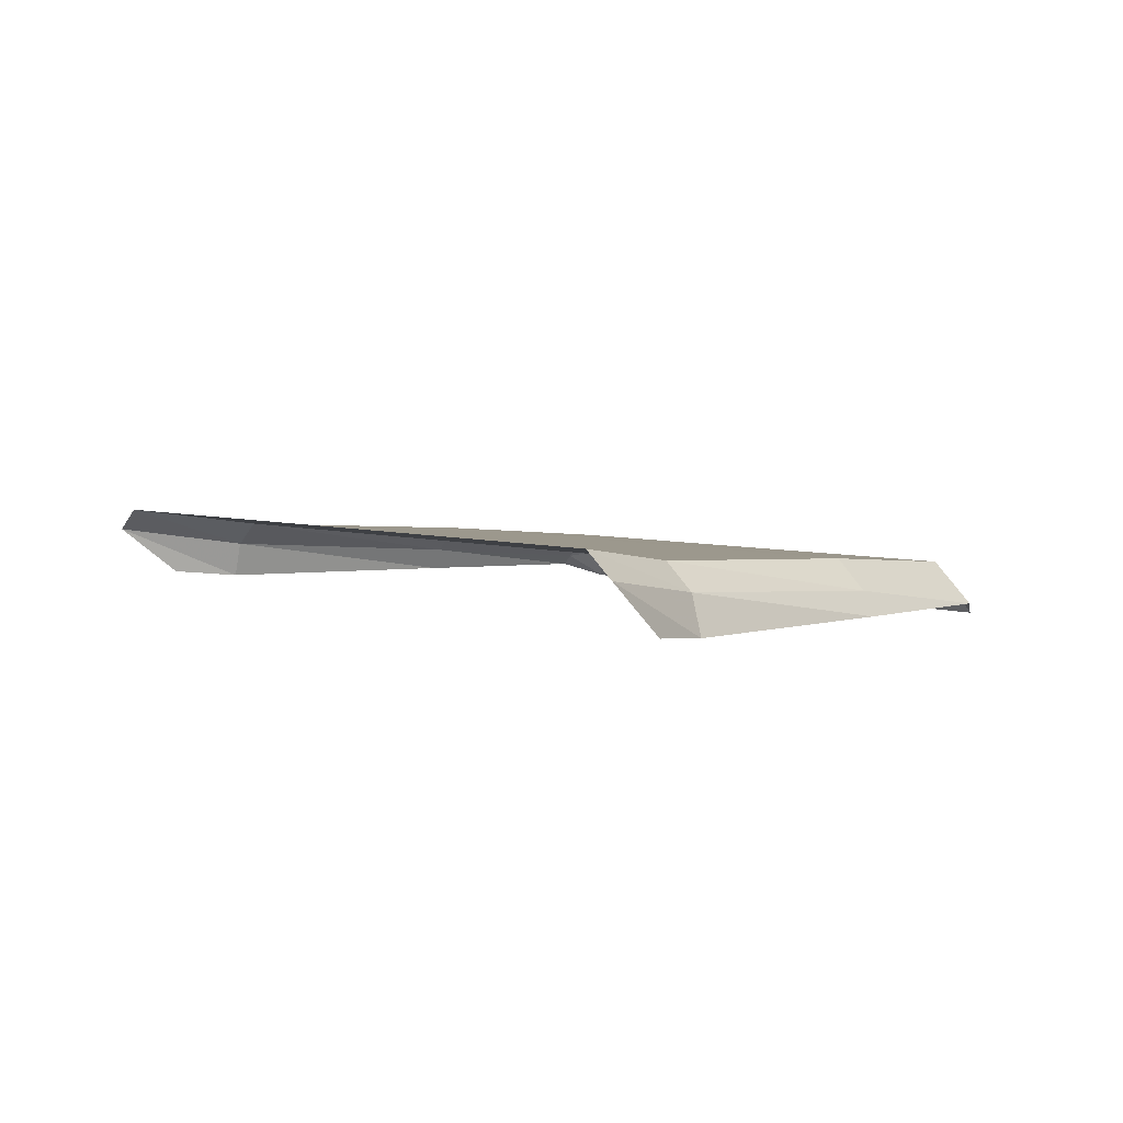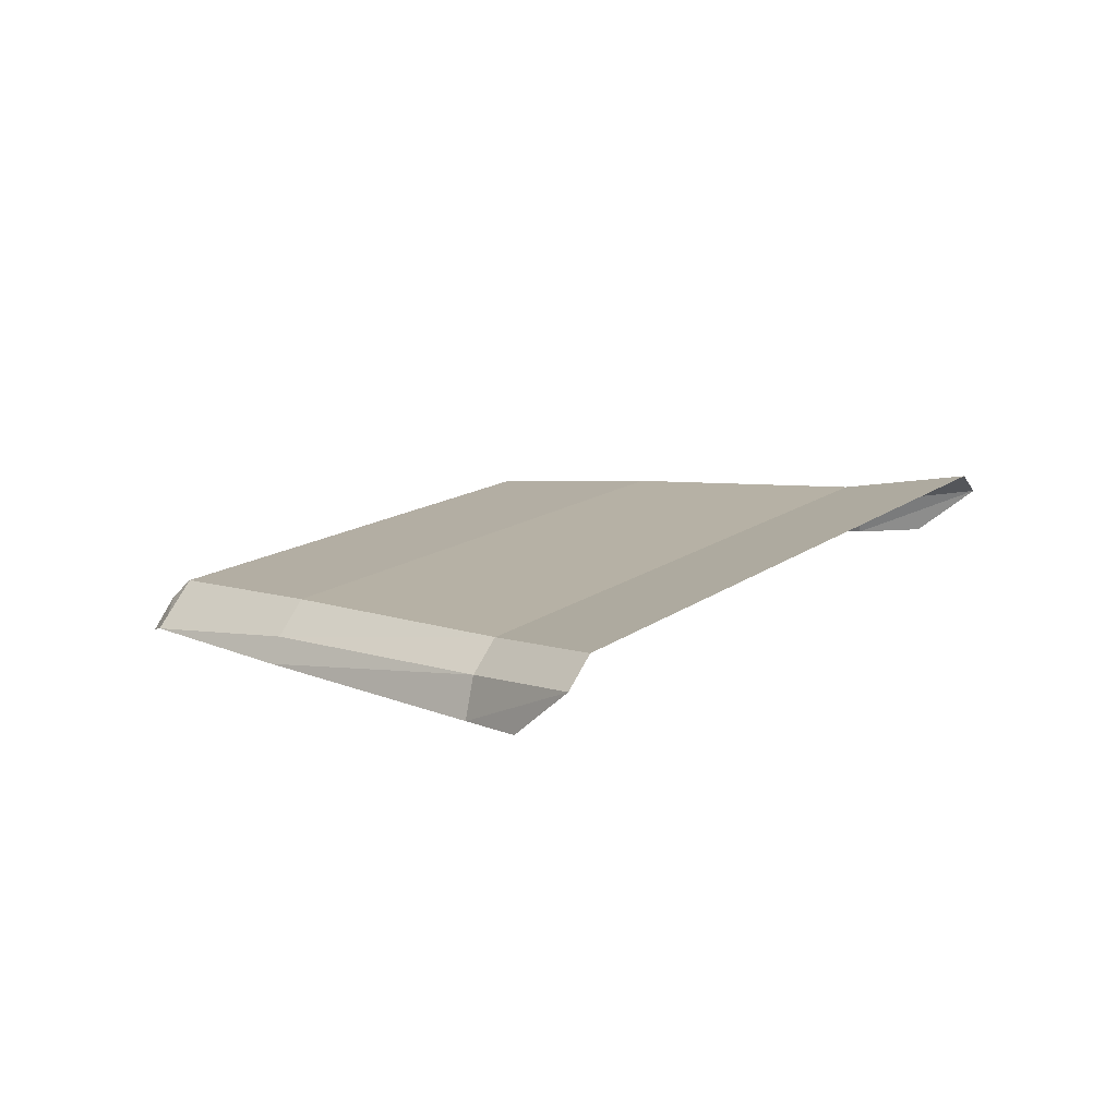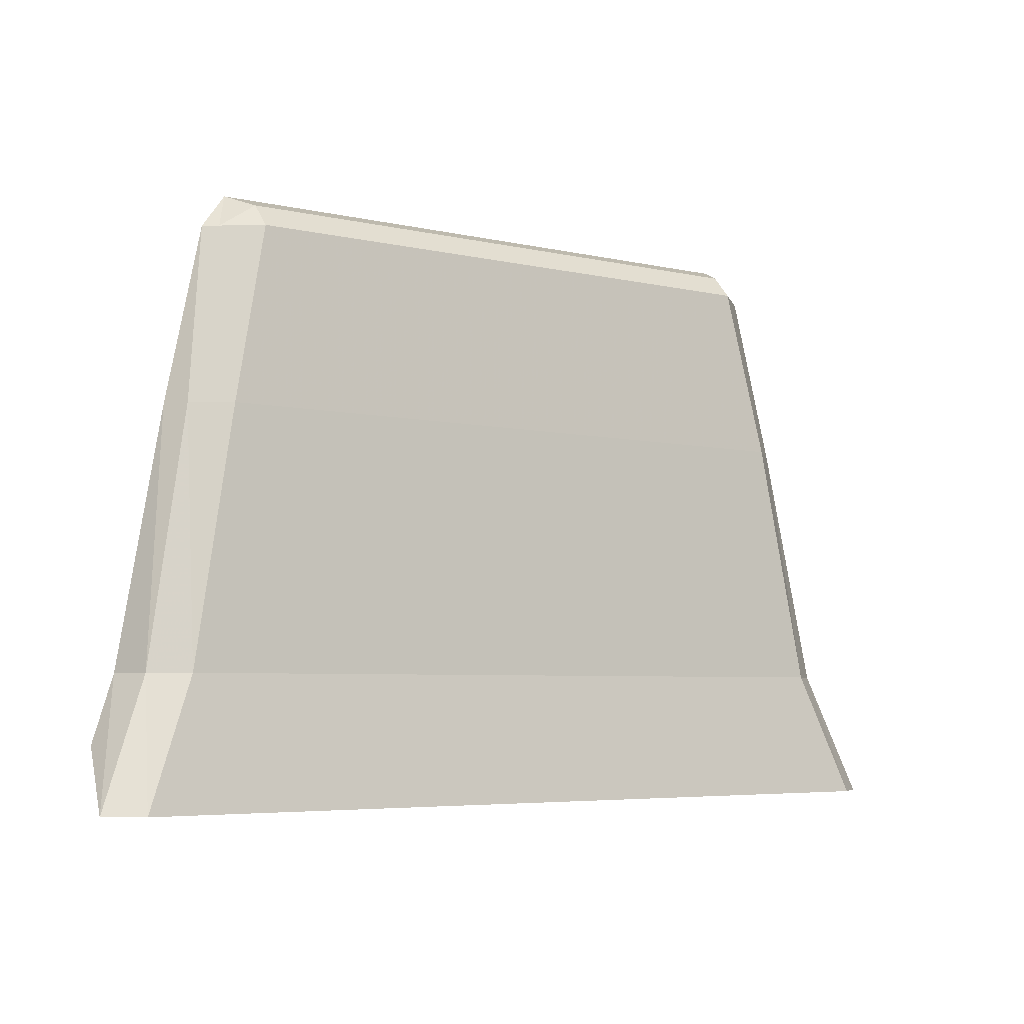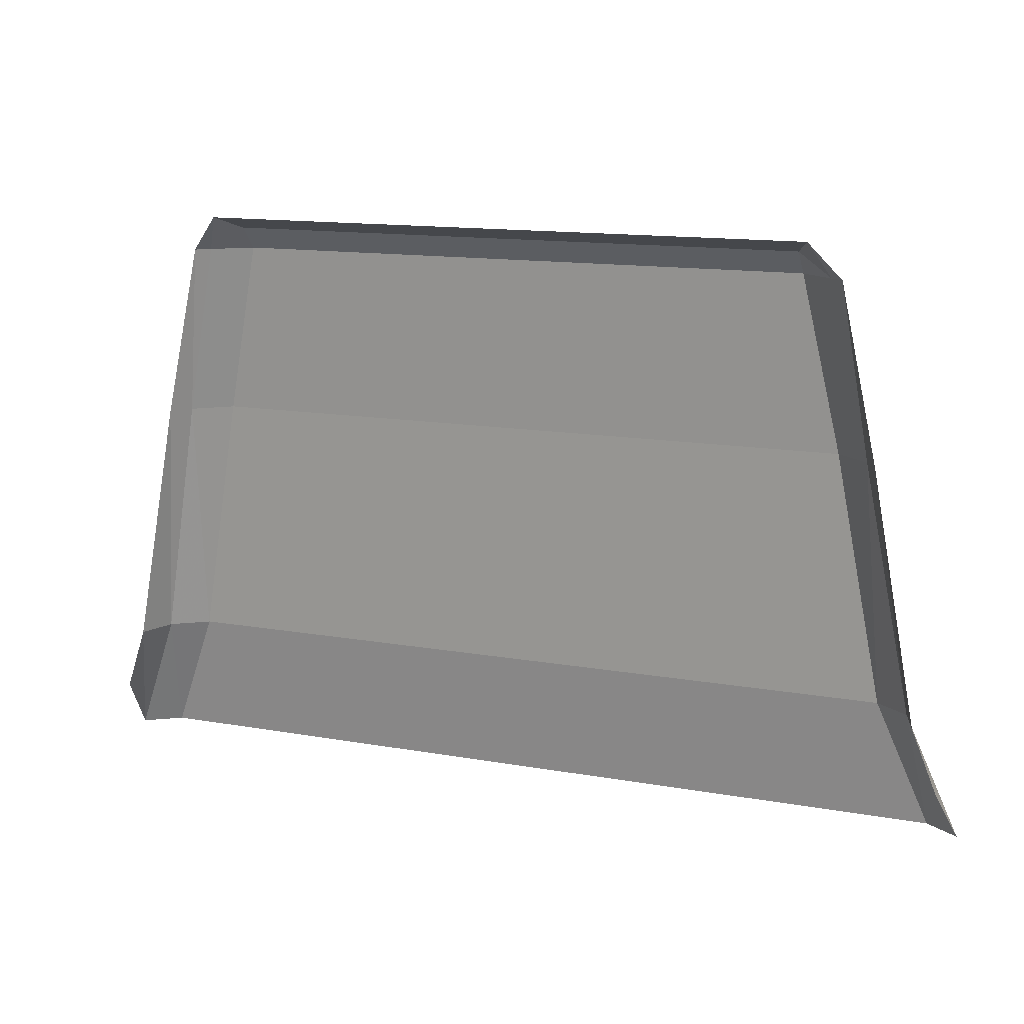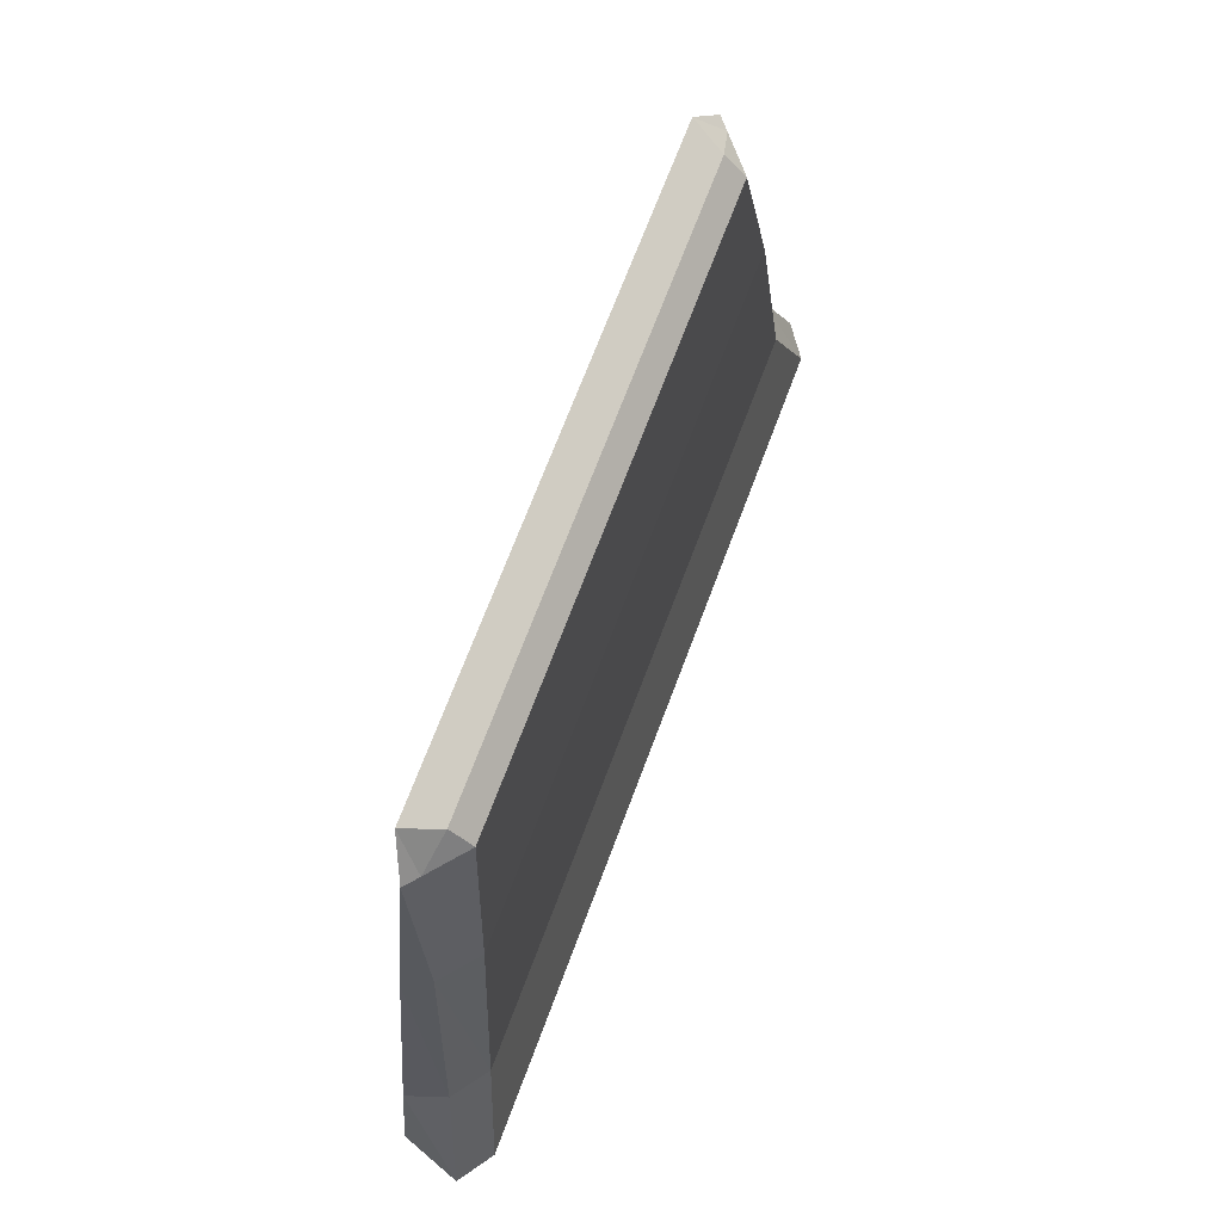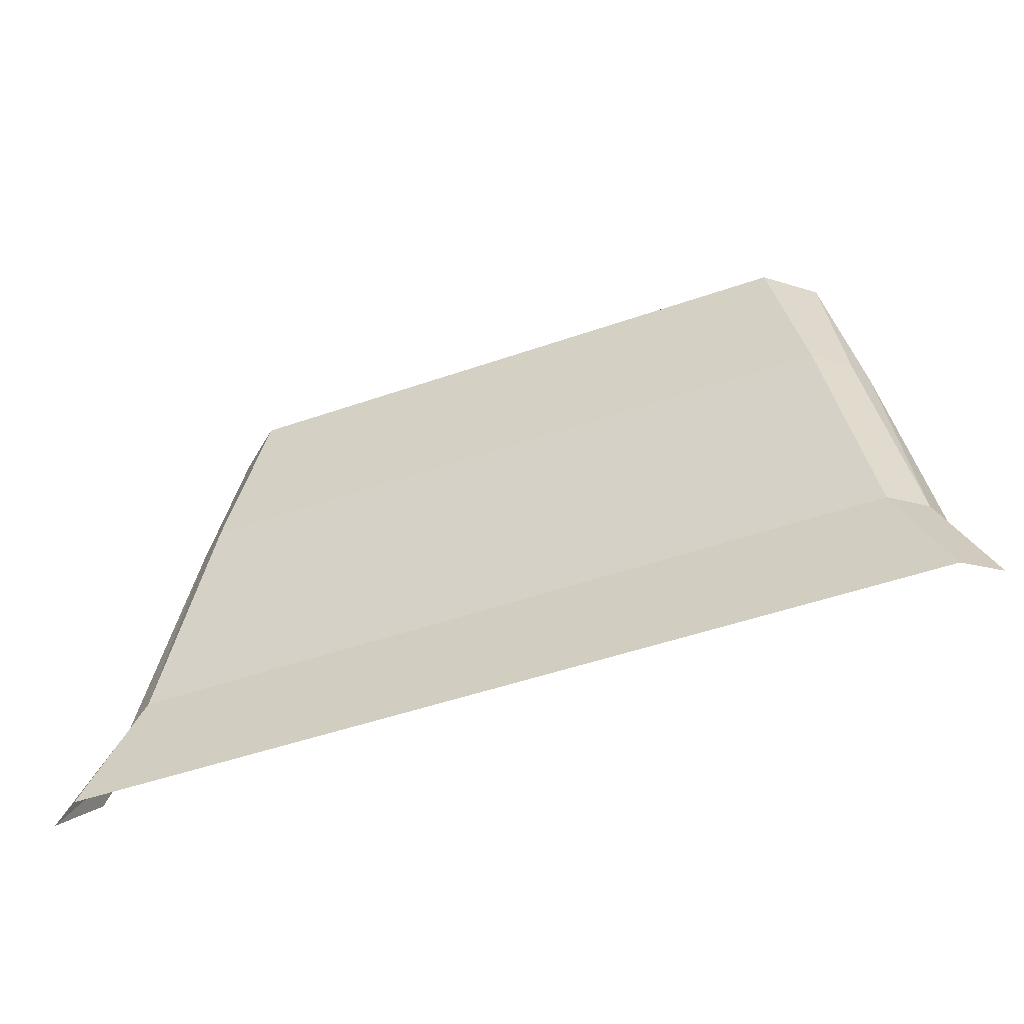
<metadata>
{"format":"obj","ext":"obj","renderer":"f3d","projection":"perspective","resolution":1024,"background":"white","views":[{"elev":4.1,"azim":-126.5,"up":"+Y"},{"elev":13.7,"azim":121.5,"up":"+Y"},{"elev":-5.1,"azim":143.6,"up":"+Z"},{"elev":13.6,"azim":21.9,"up":"+Z"},{"elev":69.5,"azim":110.5,"up":"+Z"},{"elev":-48.8,"azim":-158.8,"up":"+Z"}]}
</metadata>
<code>
g LemonPickupHood1
v 0.4809 0.7311 0.6668
v 0.4233 0.7112 0.8082
v 0.293 0.7112 0.8082
v 0.3203 0.7311 0.6668
v -0.3203 0.7311 0.6668
v -0.293 0.7112 0.8082
v -0.4809 0.7311 0.6668
v -0.4233 0.7112 0.8082
v 0.4759 0.6404 0.8082
v 0.4616 0.683 0.8082
v 0.5192 0.7045 0.6668
v 0.5031 0.6471 0.7352
v 0.3302 0.6616 1.309
v 0.348 0.6249 1.324
v -0.348 0.6249 1.324
v -0.3302 0.6616 1.309
v 0.4233 0.7112 0.8082
v 0.3721 0.6988 1.089
v 0.293 0.7112 0.8082
v -0.3721 0.6988 1.089
v 0.3302 0.6846 1.284
v -0.3302 0.6846 1.284
v -0.293 0.7112 0.8082
v -0.4233 0.7112 0.8082
v 0.4247 0.6404 1.089
v 0.4104 0.6668 1.089
v 0.4616 0.683 0.8082
v 0.4759 0.6404 0.8082
v 0.348 0.6249 1.324
v 0.3685 0.6525 1.284
v 0.3828 0.6404 1.284
v 0.348 0.6249 1.324
v 0.3302 0.6616 1.309
v 0.3685 0.6525 1.284
v 0.4233 0.7112 0.8082
v 0.4616 0.683 0.8082
v 0.4104 0.6668 1.089
v 0.3721 0.6988 1.089
v 0.4809 0.7311 0.6668
v 0.5192 0.7045 0.6668
v 0.4616 0.683 0.8082
v 0.4233 0.7112 0.8082
v 0.3828 0.6404 1.284
v 0.3685 0.6525 1.284
v 0.4104 0.6668 1.089
v 0.4247 0.6404 1.089
v 0.3302 0.6616 1.309
v 0.3302 0.6846 1.284
v 0.3685 0.6525 1.284
v 0.3302 0.6846 1.284
v 0.3302 0.6616 1.309
v -0.3302 0.6616 1.309
v -0.3302 0.6846 1.284
v -0.4759 0.6404 0.8082
v -0.5031 0.6471 0.7352
v -0.5192 0.7045 0.6668
v -0.4616 0.683 0.8082
v -0.4247 0.6404 1.089
v -0.4759 0.6404 0.8082
v -0.4616 0.683 0.8082
v -0.4104 0.6668 1.089
v -0.348 0.6249 1.324
v -0.3828 0.6404 1.284
v -0.3685 0.6525 1.284
v -0.348 0.6249 1.324
v -0.3685 0.6525 1.284
v -0.3302 0.6616 1.309
v -0.4233 0.7112 0.8082
v -0.3721 0.6988 1.089
v -0.4104 0.6668 1.089
v -0.4616 0.683 0.8082
v -0.4809 0.7311 0.6668
v -0.4233 0.7112 0.8082
v -0.4616 0.683 0.8082
v -0.5192 0.7045 0.6668
v -0.3828 0.6404 1.284
v -0.4247 0.6404 1.089
v -0.4104 0.6668 1.089
v -0.3685 0.6525 1.284
v -0.3302 0.6616 1.309
v -0.3685 0.6525 1.284
v -0.3302 0.6846 1.284
v -0.3721 0.6988 1.089
v -0.3302 0.6846 1.284
v -0.3685 0.6525 1.284
v -0.4104 0.6668 1.089
v 0.3721 0.6988 1.089
v 0.4104 0.6668 1.089
v 0.3685 0.6525 1.284
v 0.3302 0.6846 1.284
g LemonPickupHood1_0
f 3 2 1
f 4 3 1
f 4 5 3
f 5 6 3
f 6 5 7
f 8 6 7
f 11 10 9
f 12 11 9
f 15 14 13
f 16 15 13
f 19 18 17
f 20 18 19
f 21 18 20
f 22 21 20
f 23 20 19
f 20 23 24
f 27 26 25
f 28 27 25
f 31 30 29
f 34 33 32
f 37 36 35
f 38 37 35
f 41 40 39
f 42 41 39
f 45 44 43
f 46 45 43
f 49 48 47
f 52 51 50
f 53 52 50
f 56 55 54
f 57 56 54
f 60 59 58
f 61 60 58
f 64 63 62
f 67 66 65
f 70 69 68
f 71 70 68
f 74 73 72
f 75 74 72
f 78 77 76
f 79 78 76
f 82 81 80
f 85 84 83
f 86 85 83
f 89 88 87
f 90 89 87

</code>
